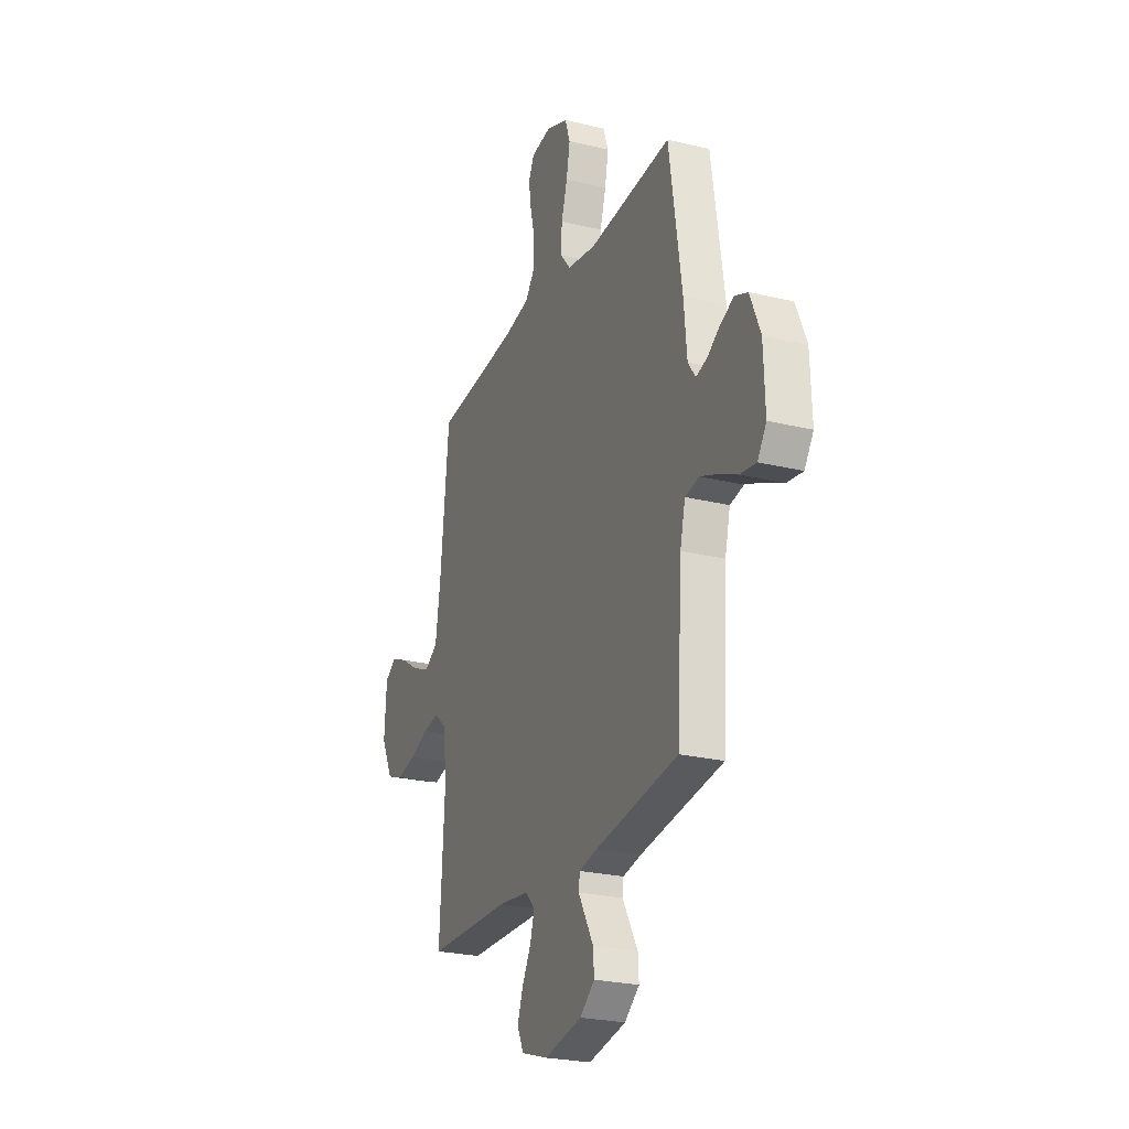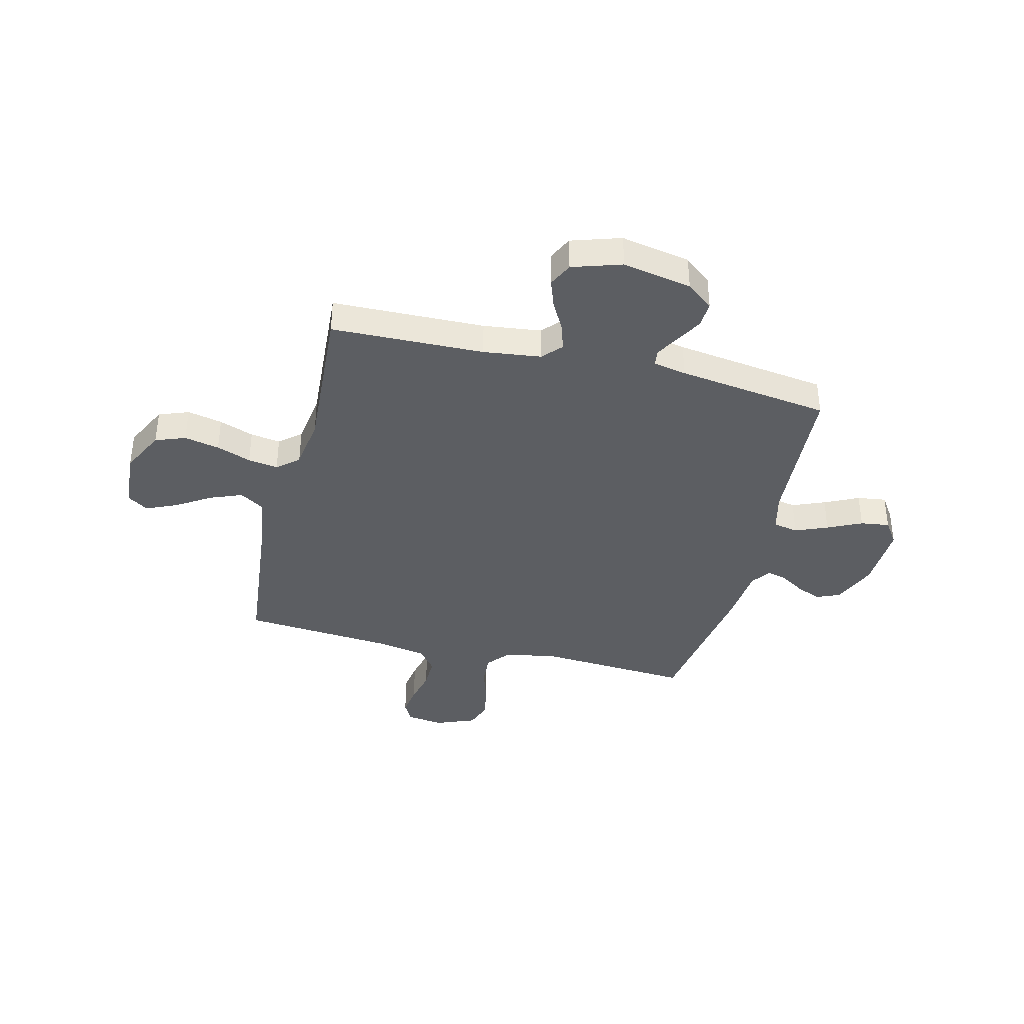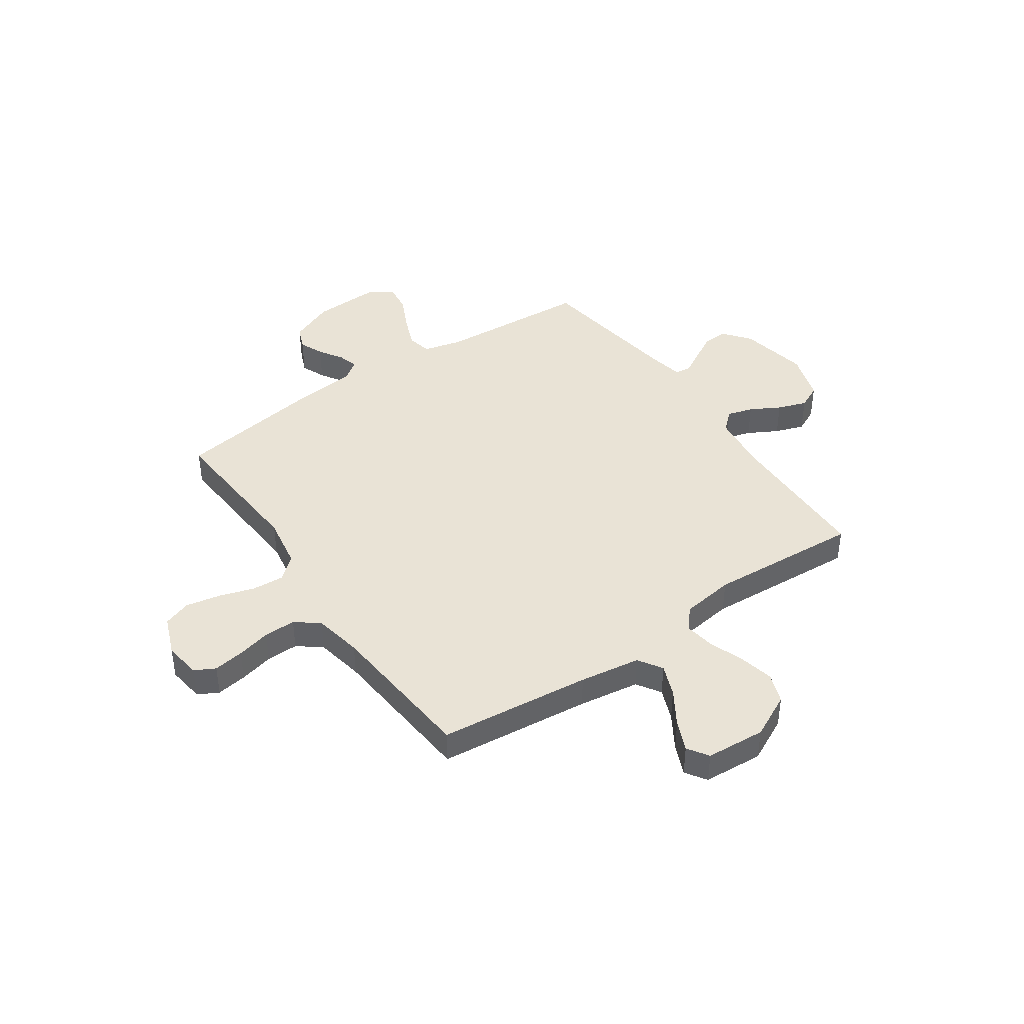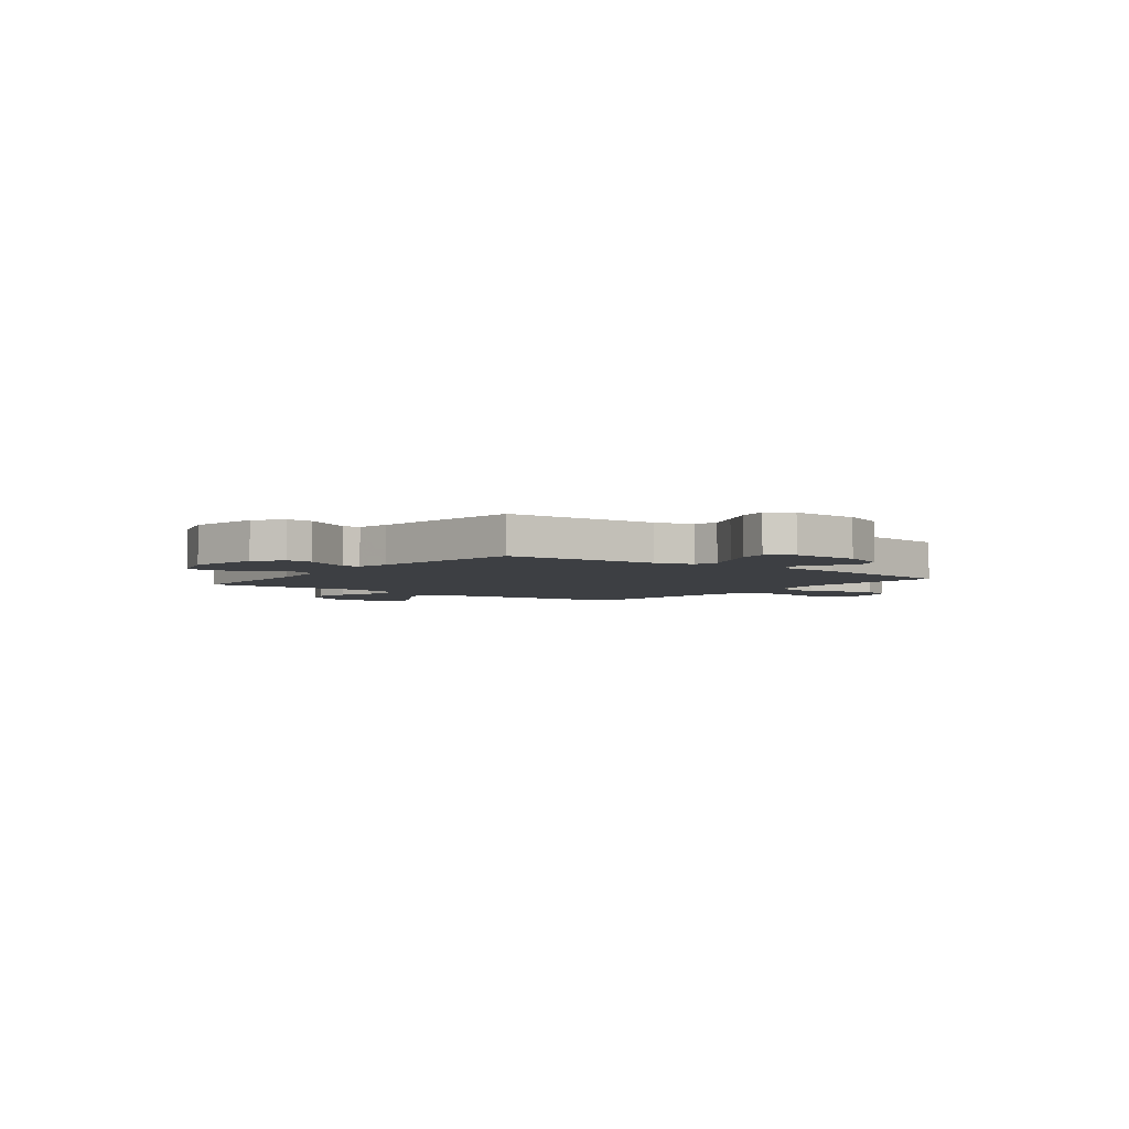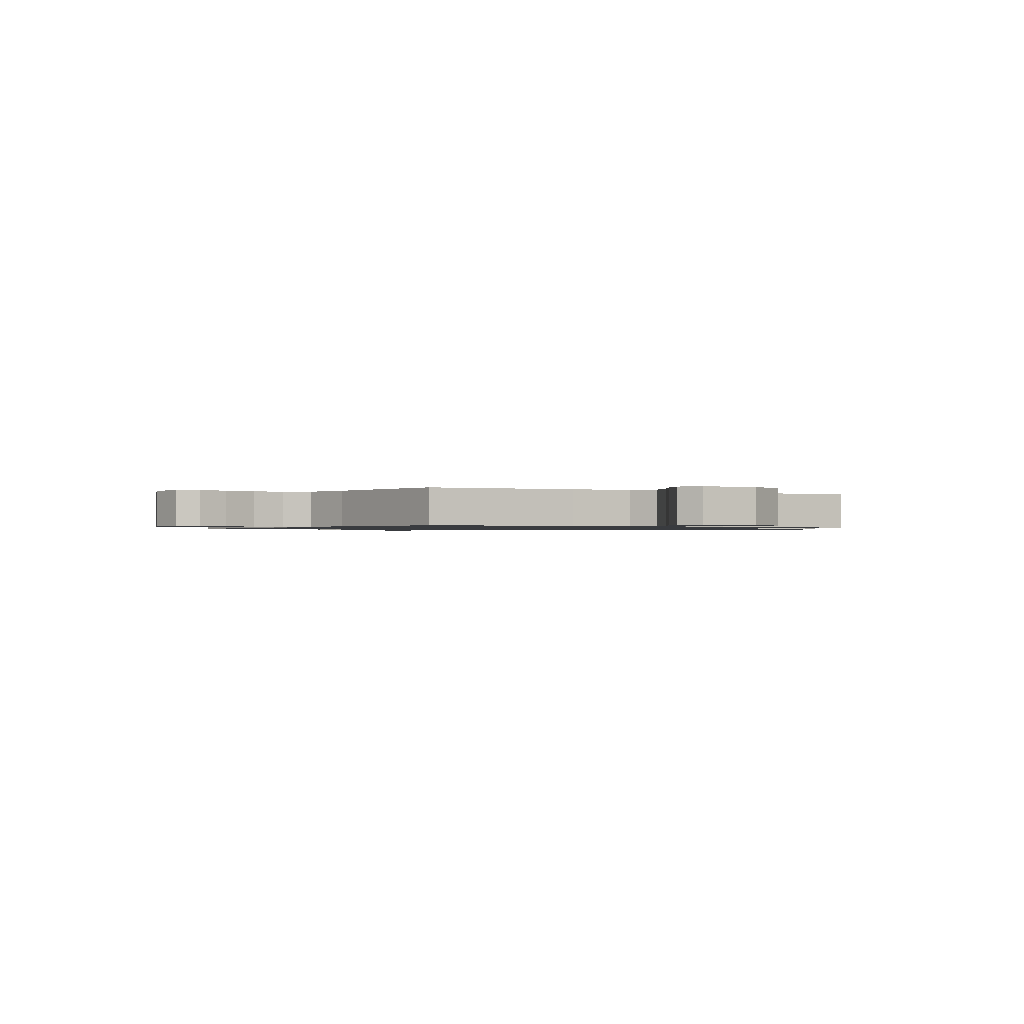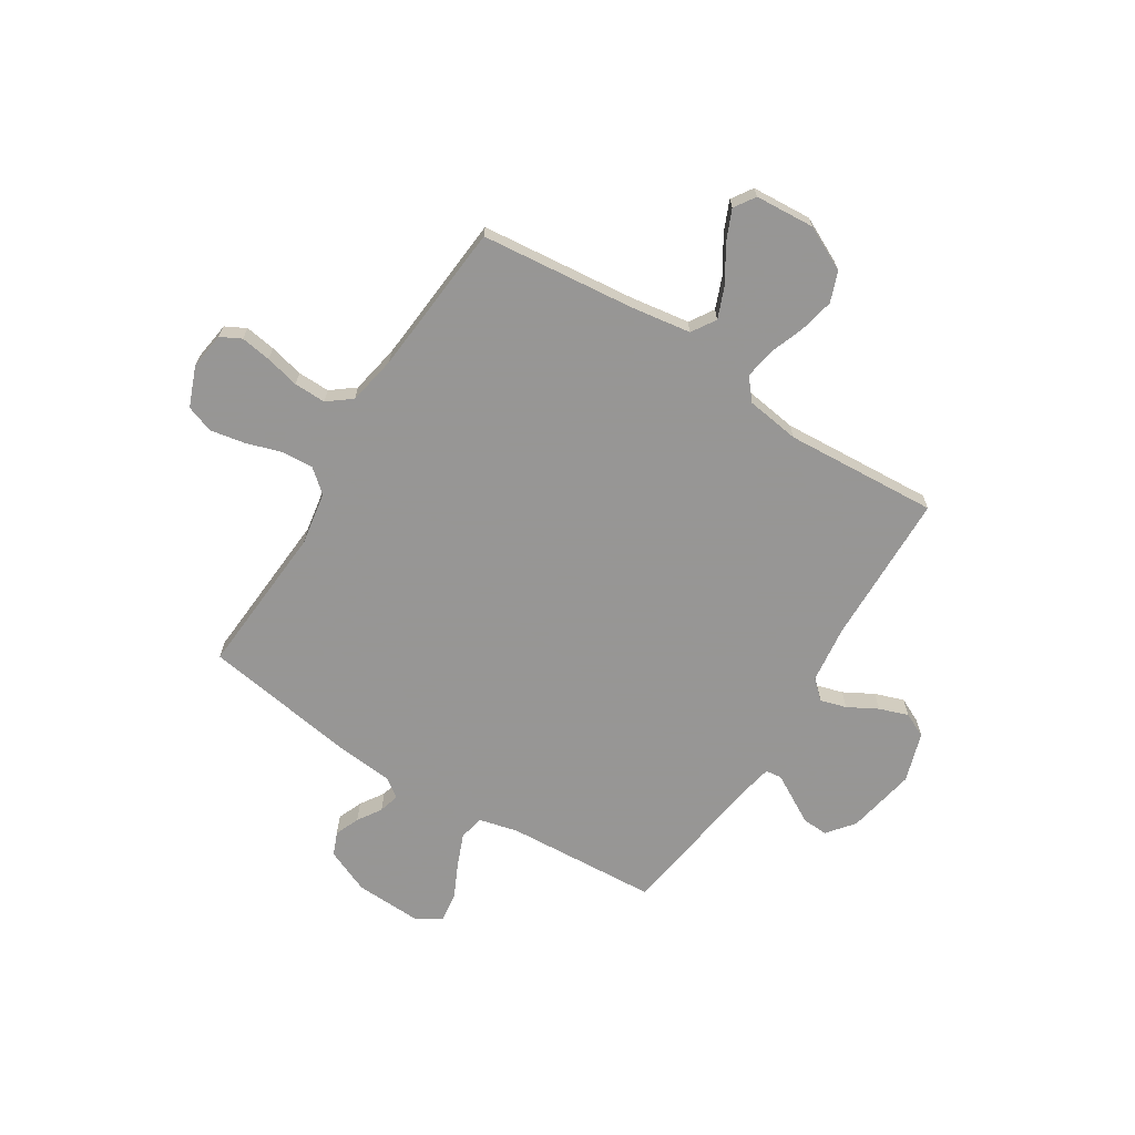
<metadata>
{"format":"obj","ext":"obj","renderer":"f3d","projection":"perspective","resolution":1024,"background":"white","views":[{"elev":-24.7,"azim":-111.6,"up":"+Z"},{"elev":-38.2,"azim":166.2,"up":"+Y"},{"elev":42.1,"azim":55.4,"up":"+Y"},{"elev":-3.9,"azim":-127.3,"up":"+Y"},{"elev":-0.9,"azim":57.8,"up":"+Y"},{"elev":-67.8,"azim":57.8,"up":"+Y"}]}
</metadata>
<code>
v -0.5 0.07 0.5
v -0.2 0.07 0.48
v -0.096 0.07 0.498
v -0.058 0.07 0.543
v -0.062 0.07 0.606
v -0.084 0.07 0.676
v -0.097 0.07 0.744
v -0.078 0.07 0.798
v 0 0.07 0.829
v 0.073 0.07 0.819
v 0.094 0.07 0.779
v 0.085 0.07 0.719
v 0.069 0.07 0.652
v 0.068 0.07 0.589
v 0.104 0.07 0.543
v 0.2 0.07 0.525
v 0.5 0.07 0.5
v 0.531 0.07 0.2
v 0.549 0.07 0.08
v 0.596 0.07 0.05
v 0.659 0.07 0.075
v 0.727 0.07 0.118
v 0.787 0.07 0.144
v 0.828 0.07 0.117
v 0.836 0.07 0
v 0.793 0.07 -0.087
v 0.734 0.07 -0.109
v 0.665 0.07 -0.094
v 0.597 0.07 -0.069
v 0.538 0.07 -0.06
v 0.496 0.07 -0.095
v 0.481 0.07 -0.2
v 0.5 0.07 -0.5
v 0.2 0.07 -0.507
v 0.087 0.07 -0.521
v 0.053 0.07 -0.558
v 0.068 0.07 -0.609
v 0.1 0.07 -0.667
v 0.12 0.07 -0.724
v 0.097 0.07 -0.772
v 0 0.07 -0.803
v -0.136 0.07 -0.777
v -0.189 0.07 -0.735
v -0.186 0.07 -0.684
v -0.157 0.07 -0.633
v -0.131 0.07 -0.587
v -0.135 0.07 -0.555
v -0.2 0.07 -0.542
v -0.5 0.07 -0.5
v -0.519 0.07 -0.2
v -0.538 0.07 -0.124
v -0.587 0.07 -0.114
v -0.651 0.07 -0.14
v -0.718 0.07 -0.172
v -0.775 0.07 -0.18
v -0.807 0.07 -0.133
v -0.802 0.07 0
v -0.765 0.07 0.088
v -0.719 0.07 0.107
v -0.671 0.07 0.087
v -0.624 0.07 0.057
v -0.584 0.07 0.046
v -0.557 0.07 0.084
v -0.546 0.07 0.2
v -0.5 0 0.5
v -0.2 0 0.48
v -0.096 0 0.498
v -0.058 0 0.543
v -0.062 0 0.606
v -0.084 0 0.676
v -0.097 0 0.744
v -0.078 0 0.798
v 0 0 0.829
v 0.073 0 0.819
v 0.094 0 0.779
v 0.085 0 0.719
v 0.069 0 0.652
v 0.068 0 0.589
v 0.104 0 0.543
v 0.2 0 0.525
v 0.5 0 0.5
v 0.531 0 0.2
v 0.549 0 0.08
v 0.596 0 0.05
v 0.659 0 0.075
v 0.727 0 0.118
v 0.787 0 0.144
v 0.828 0 0.117
v 0.836 0 0
v 0.793 0 -0.087
v 0.734 0 -0.109
v 0.665 0 -0.094
v 0.597 0 -0.069
v 0.538 0 -0.06
v 0.496 0 -0.095
v 0.481 0 -0.2
v 0.5 0 -0.5
v 0.2 0 -0.507
v 0.087 0 -0.521
v 0.053 0 -0.558
v 0.068 0 -0.609
v 0.1 0 -0.667
v 0.12 0 -0.724
v 0.097 0 -0.772
v 0 0 -0.803
v -0.136 0 -0.777
v -0.189 0 -0.735
v -0.186 0 -0.684
v -0.157 0 -0.633
v -0.131 0 -0.587
v -0.135 0 -0.555
v -0.2 0 -0.542
v -0.5 0 -0.5
v -0.519 0 -0.2
v -0.538 0 -0.124
v -0.587 0 -0.114
v -0.651 0 -0.14
v -0.718 0 -0.172
v -0.775 0 -0.18
v -0.807 0 -0.133
v -0.802 0 0
v -0.765 0 0.088
v -0.719 0 0.107
v -0.671 0 0.087
v -0.624 0 0.057
v -0.584 0 0.046
v -0.557 0 0.084
v -0.546 0 0.2
f 63 64 1 2
f 62 63 2 3
f 59 60 61
f 58 59 61
f 57 58 61
f 56 57 61
f 55 56 61
f 54 55 61
f 53 54 61
f 52 53 61 62
f 51 52 62 3
f 48 49 50
f 51 3 4
f 50 51 4
f 48 50 4
f 47 48 4
f 43 44 45
f 42 43 45
f 41 42 45
f 40 41 45
f 39 40 45
f 38 39 45
f 37 38 45
f 36 37 45 46
f 46 47 4
f 36 46 4
f 35 36 4
f 32 33 34
f 35 4 5
f 34 35 5
f 32 34 5
f 31 32 5
f 27 28 29
f 26 27 29
f 25 26 29
f 24 25 29
f 23 24 29
f 22 23 29
f 21 22 29
f 20 21 29 30
f 19 20 30 31
f 16 17 18
f 18 19 31
f 16 18 31
f 15 16 31
f 11 12 13
f 10 11 13
f 9 10 13
f 8 9 13
f 7 8 13
f 6 7 13
f 5 6 13
f 5 13 14
f 5 14 15 31
f 66 65 128 127
f 67 66 127 126
f 125 124 123
f 125 123 122
f 125 122 121
f 125 121 120
f 125 120 119
f 125 119 118
f 125 118 117
f 126 125 117 116
f 67 126 116 115
f 114 113 112
f 68 67 115
f 68 115 114
f 68 114 112
f 68 112 111
f 109 108 107
f 109 107 106
f 109 106 105
f 109 105 104
f 109 104 103
f 109 103 102
f 109 102 101
f 110 109 101 100
f 68 111 110
f 68 110 100
f 68 100 99
f 98 97 96
f 69 68 99
f 69 99 98
f 69 98 96
f 69 96 95
f 93 92 91
f 93 91 90
f 93 90 89
f 93 89 88
f 93 88 87
f 93 87 86
f 93 86 85
f 94 93 85 84
f 95 94 84 83
f 82 81 80
f 95 83 82
f 95 82 80
f 95 80 79
f 77 76 75
f 77 75 74
f 77 74 73
f 77 73 72
f 77 72 71
f 77 71 70
f 77 70 69
f 78 77 69
f 95 79 78 69
f 1 65 66 2
f 2 66 67 3
f 3 67 68 4
f 4 68 69 5
f 5 69 70 6
f 6 70 71 7
f 7 71 72 8
f 8 72 73 9
f 9 73 74 10
f 10 74 75 11
f 11 75 76 12
f 12 76 77 13
f 13 77 78 14
f 14 78 79 15
f 15 79 80 16
f 16 80 81 17
f 17 81 82 18
f 18 82 83 19
f 19 83 84 20
f 20 84 85 21
f 21 85 86 22
f 22 86 87 23
f 23 87 88 24
f 24 88 89 25
f 25 89 90 26
f 26 90 91 27
f 27 91 92 28
f 28 92 93 29
f 29 93 94 30
f 30 94 95 31
f 31 95 96 32
f 32 96 97 33
f 33 97 98 34
f 34 98 99 35
f 35 99 100 36
f 36 100 101 37
f 37 101 102 38
f 38 102 103 39
f 39 103 104 40
f 40 104 105 41
f 41 105 106 42
f 42 106 107 43
f 43 107 108 44
f 44 108 109 45
f 45 109 110 46
f 46 110 111 47
f 47 111 112 48
f 48 112 113 49
f 49 113 114 50
f 50 114 115 51
f 51 115 116 52
f 52 116 117 53
f 53 117 118 54
f 54 118 119 55
f 55 119 120 56
f 56 120 121 57
f 57 121 122 58
f 58 122 123 59
f 59 123 124 60
f 60 124 125 61
f 61 125 126 62
f 62 126 127 63
f 63 127 128 64
f 64 128 65 1

</code>
